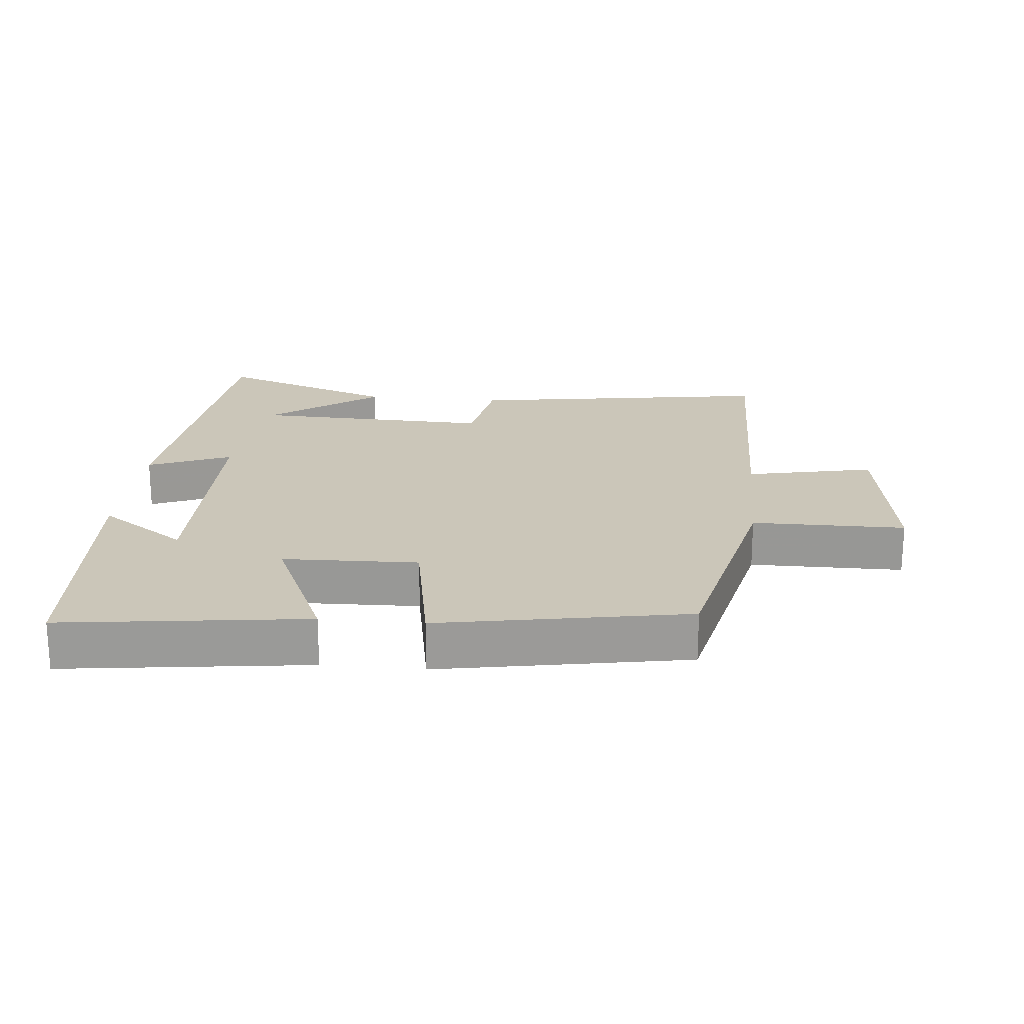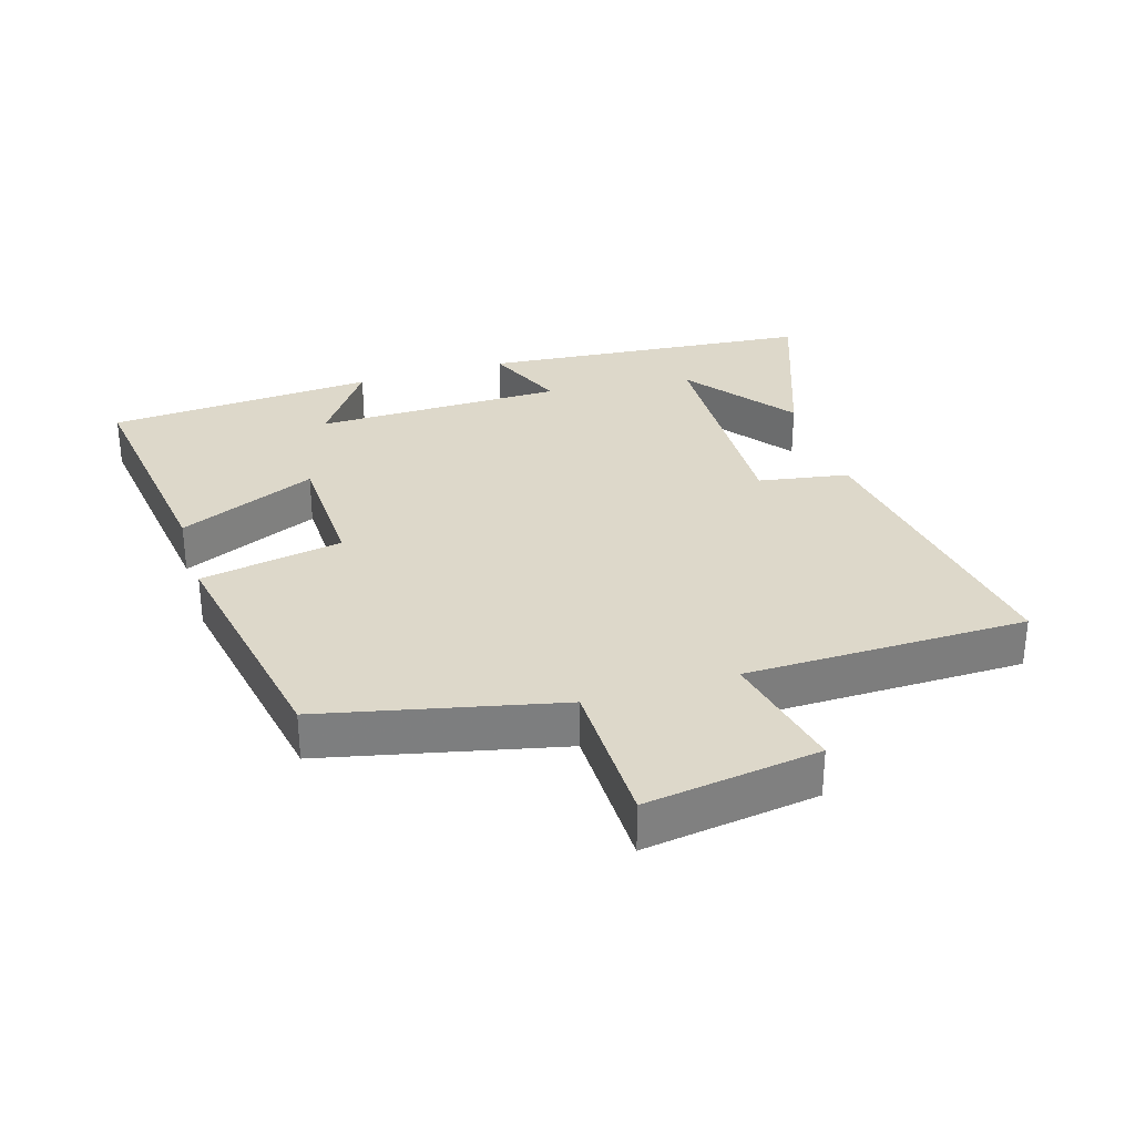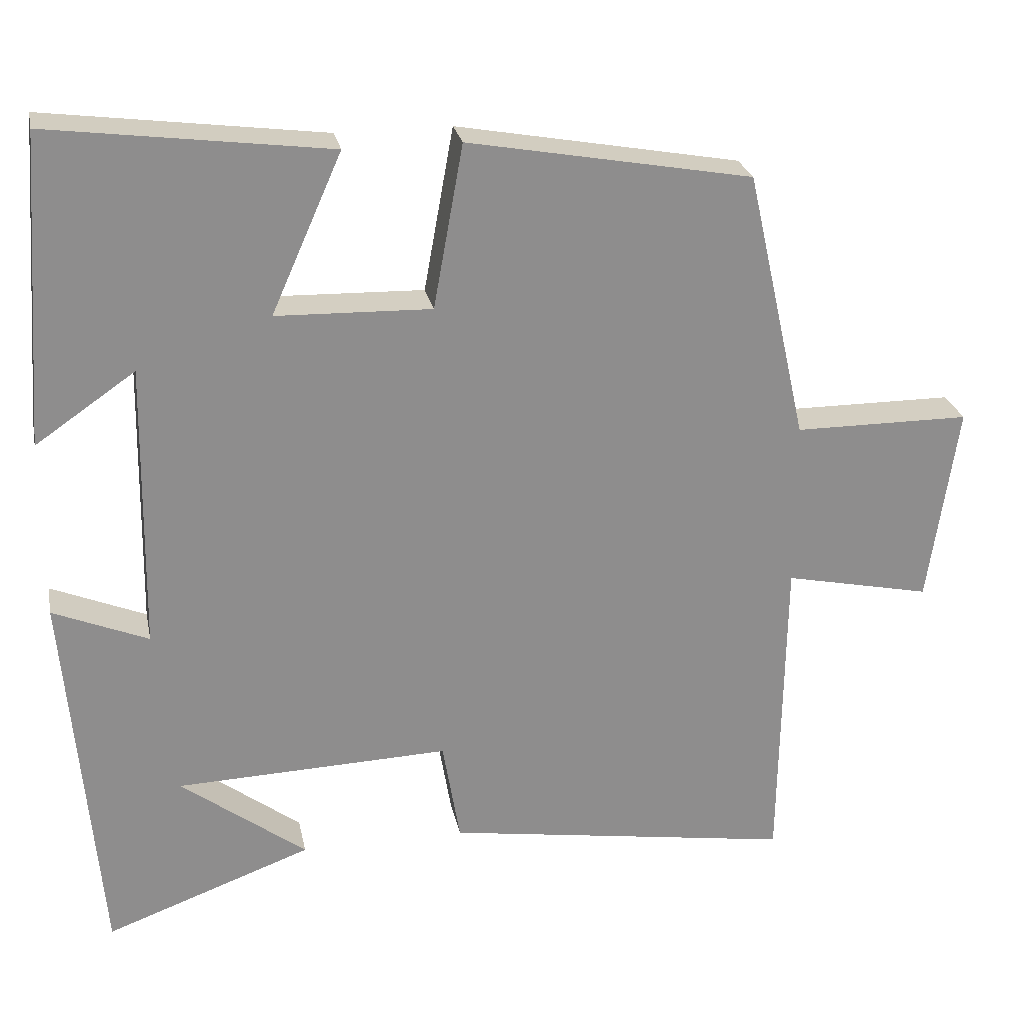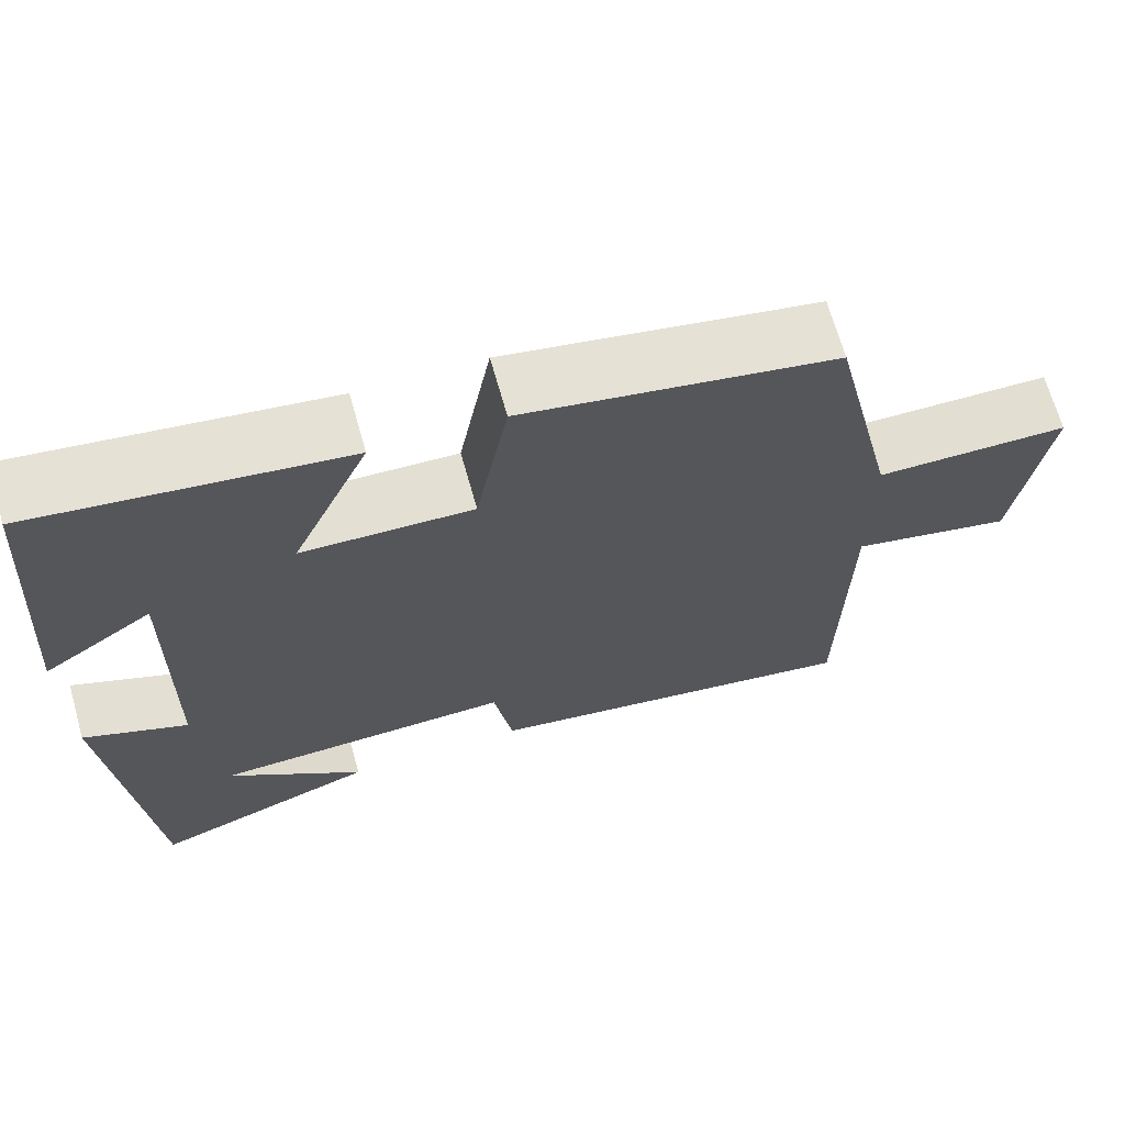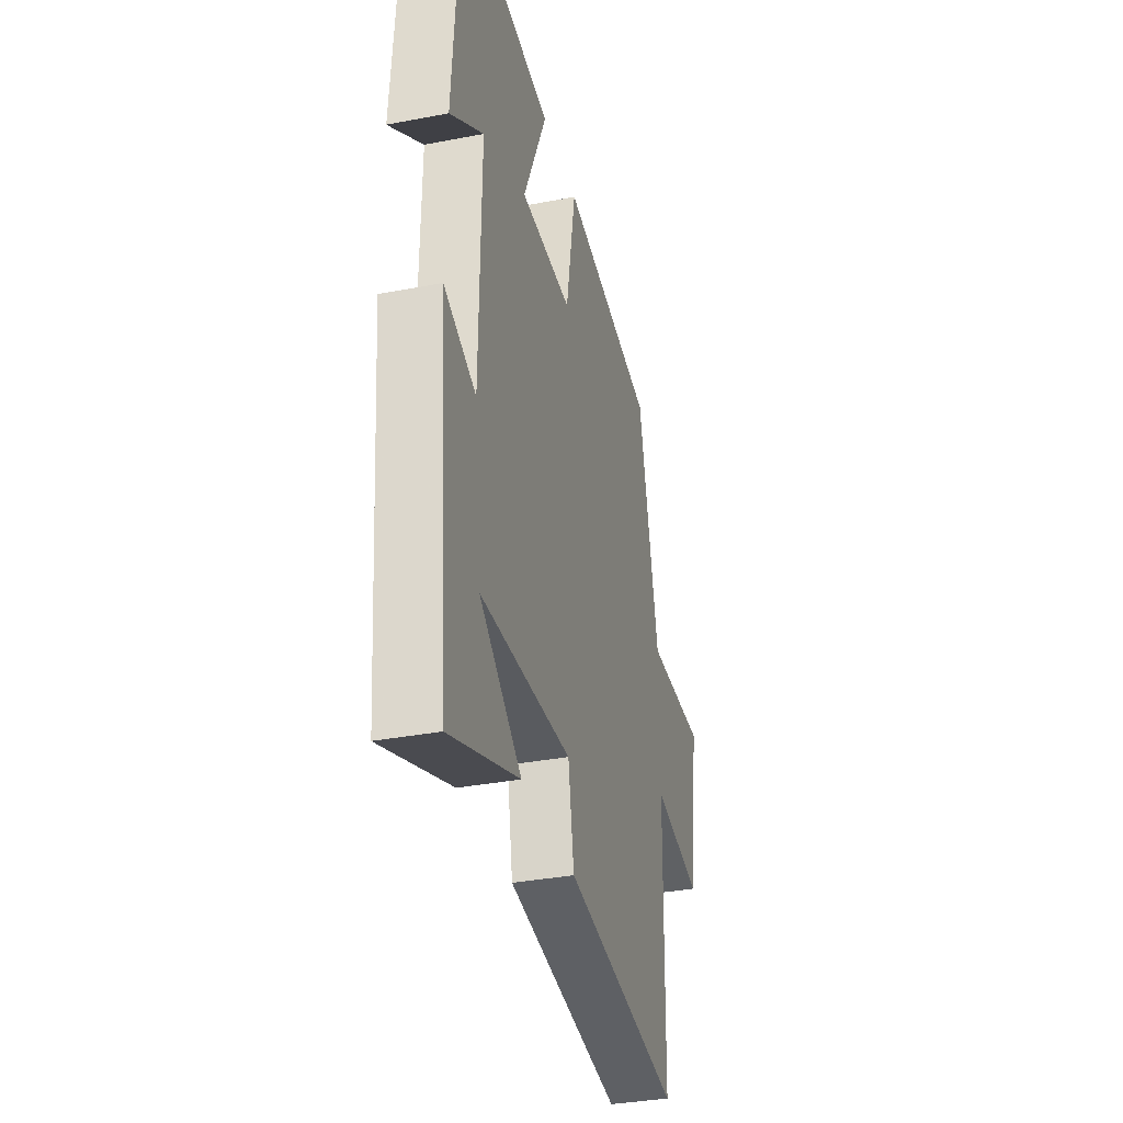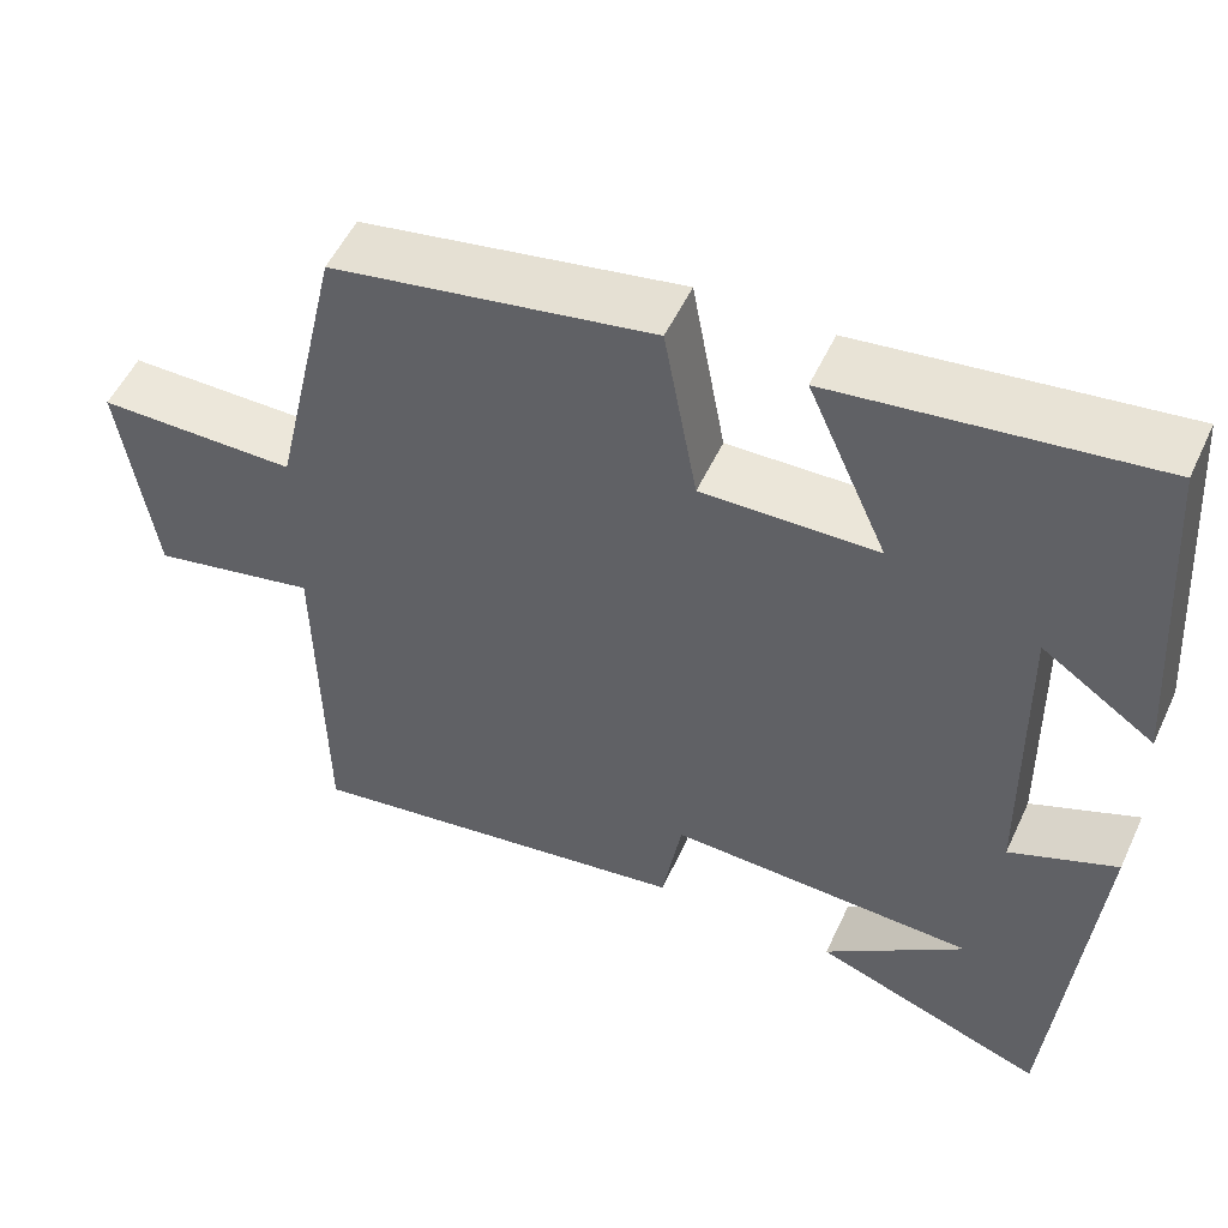
<metadata>
{"format":"obj","ext":"obj","renderer":"f3d","projection":"perspective","resolution":1024,"background":"white","views":[{"elev":21.0,"azim":5.5,"up":"+Y"},{"elev":31.0,"azim":72.9,"up":"+Y"},{"elev":25.6,"azim":-11.4,"up":"+Z"},{"elev":67.8,"azim":-15.8,"up":"+Z"},{"elev":-34.3,"azim":-75.5,"up":"+Z"},{"elev":53.2,"azim":-155.4,"up":"+Z"}]}
</metadata>
<code>
v -0.456 0.07 -0.599
v -0.5 0.07 -0.095
v -0.375 0.07 -0.147
v -0.369 0.07 0.231
v -0.5 0.07 0.141
v -0.471 0.07 0.548
v -0.103 0.07 0.5
v -0.196 0.07 0.291
v 0.008 0.07 0.285
v 0.047 0.07 0.5
v 0.42 0.07 0.432
v 0.5 0.07 0.076
v 0.731 0.07 0.075
v 0.693 0.07 -0.187
v 0.5 0.07 -0.146
v 0.494 0.07 -0.571
v 0.034 0.07 -0.5
v 0.011 0.07 -0.364
v -0.349 0.07 -0.376
v -0.184 0.07 -0.5
v -0.456 0 -0.599
v -0.5 0 -0.095
v -0.375 0 -0.147
v -0.369 0 0.231
v -0.5 0 0.141
v -0.471 0 0.548
v -0.103 0 0.5
v -0.196 0 0.291
v 0.008 0 0.285
v 0.047 0 0.5
v 0.42 0 0.432
v 0.5 0 0.076
v 0.731 0 0.075
v 0.693 0 -0.187
v 0.5 0 -0.146
v 0.494 0 -0.571
v 0.034 0 -0.5
v 0.011 0 -0.364
v -0.349 0 -0.376
v -0.184 0 -0.5
f 19 20 1
f 15 16 17 18
f 15 18 19
f 12 13 14 15
f 11 12 15
f 10 11 15
f 9 10 15
f 8 9 15 19
f 6 7 8
f 4 5 6
f 4 6 8
f 3 4 8 19
f 1 2 3 19
f 21 40 39
f 38 37 36 35
f 39 38 35
f 35 34 33 32
f 35 32 31
f 35 31 30
f 35 30 29
f 39 35 29 28
f 28 27 26
f 26 25 24
f 28 26 24
f 39 28 24 23
f 39 23 22 21
f 1 21 22 2
f 2 22 23 3
f 3 23 24 4
f 4 24 25 5
f 5 25 26 6
f 6 26 27 7
f 7 27 28 8
f 8 28 29 9
f 9 29 30 10
f 10 30 31 11
f 11 31 32 12
f 12 32 33 13
f 13 33 34 14
f 14 34 35 15
f 15 35 36 16
f 16 36 37 17
f 17 37 38 18
f 18 38 39 19
f 19 39 40 20
f 20 40 21 1

</code>
